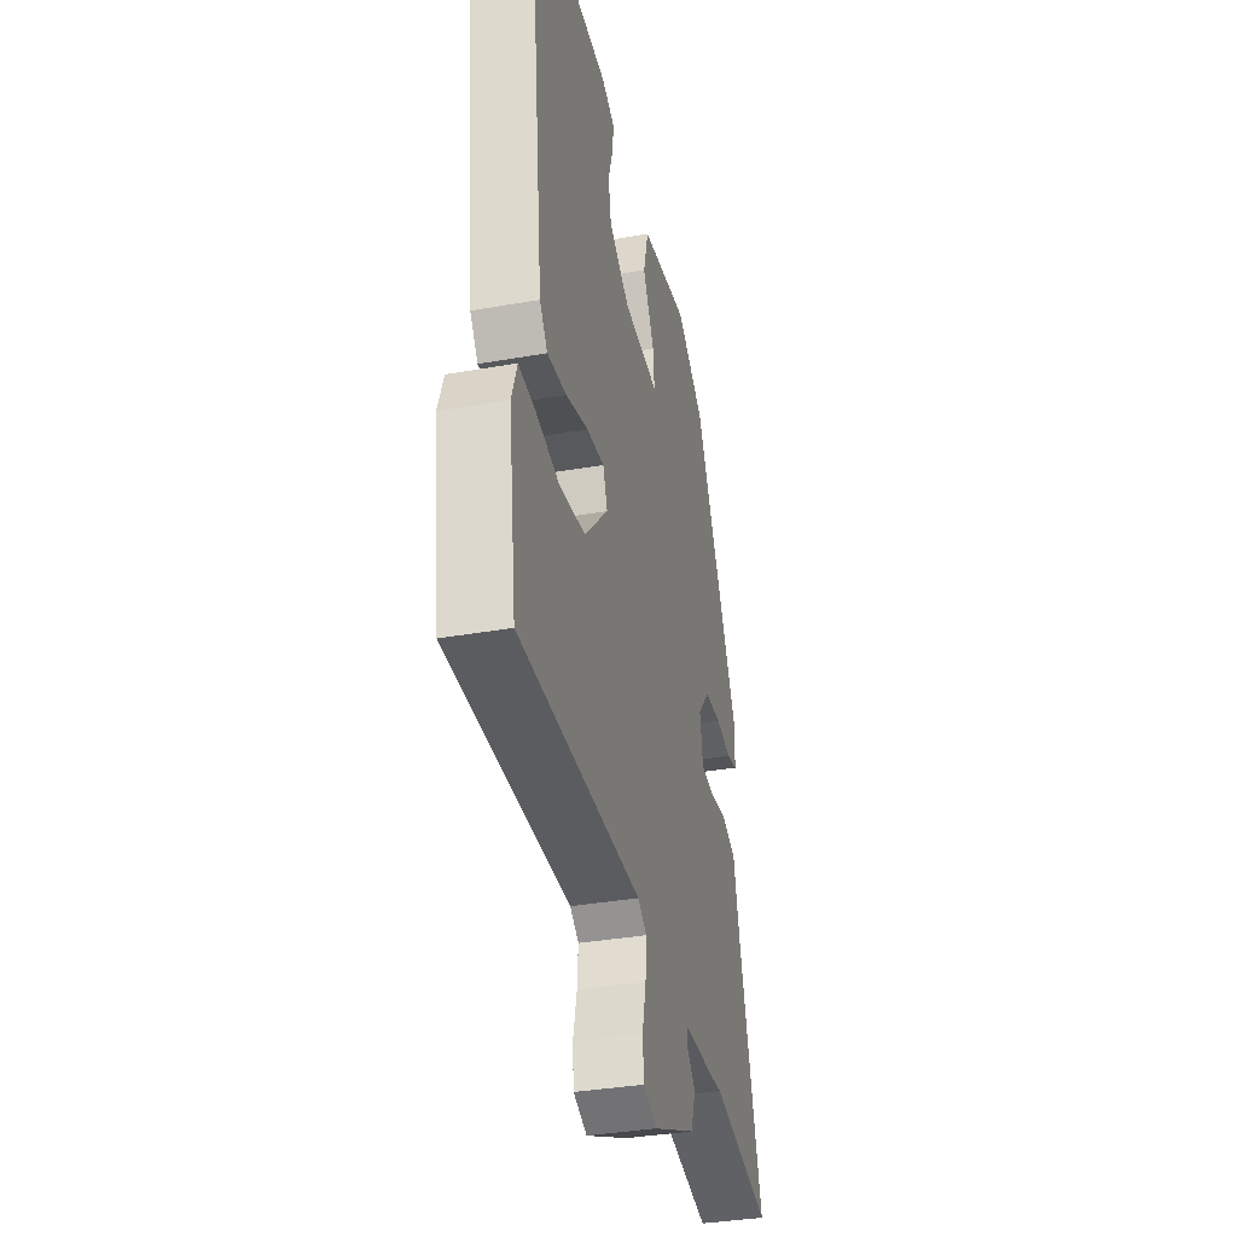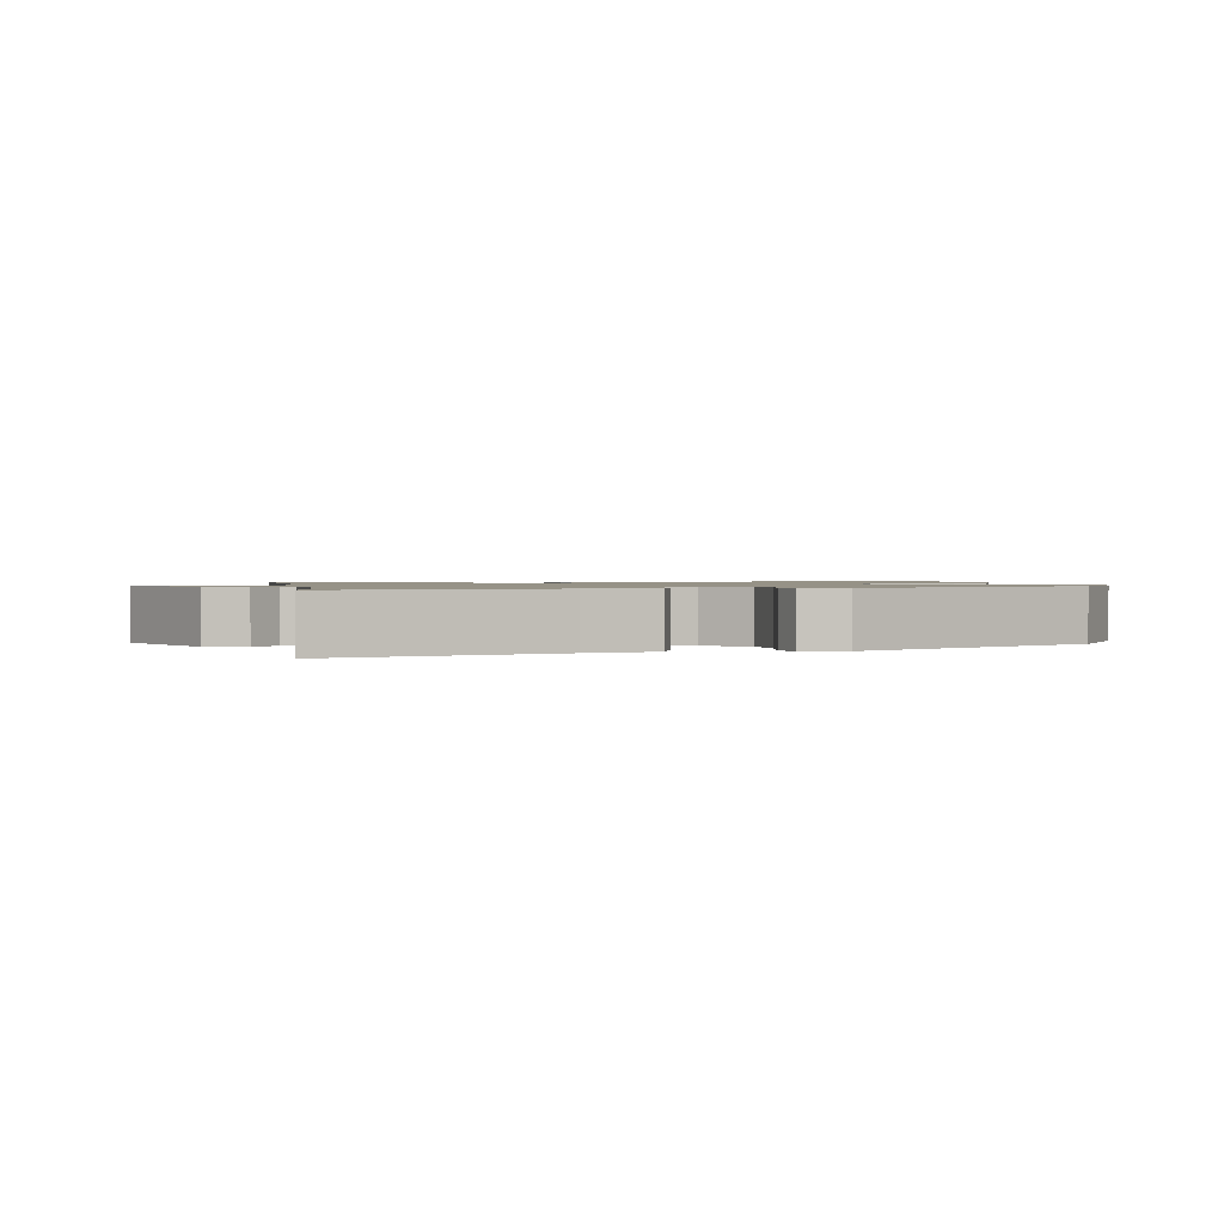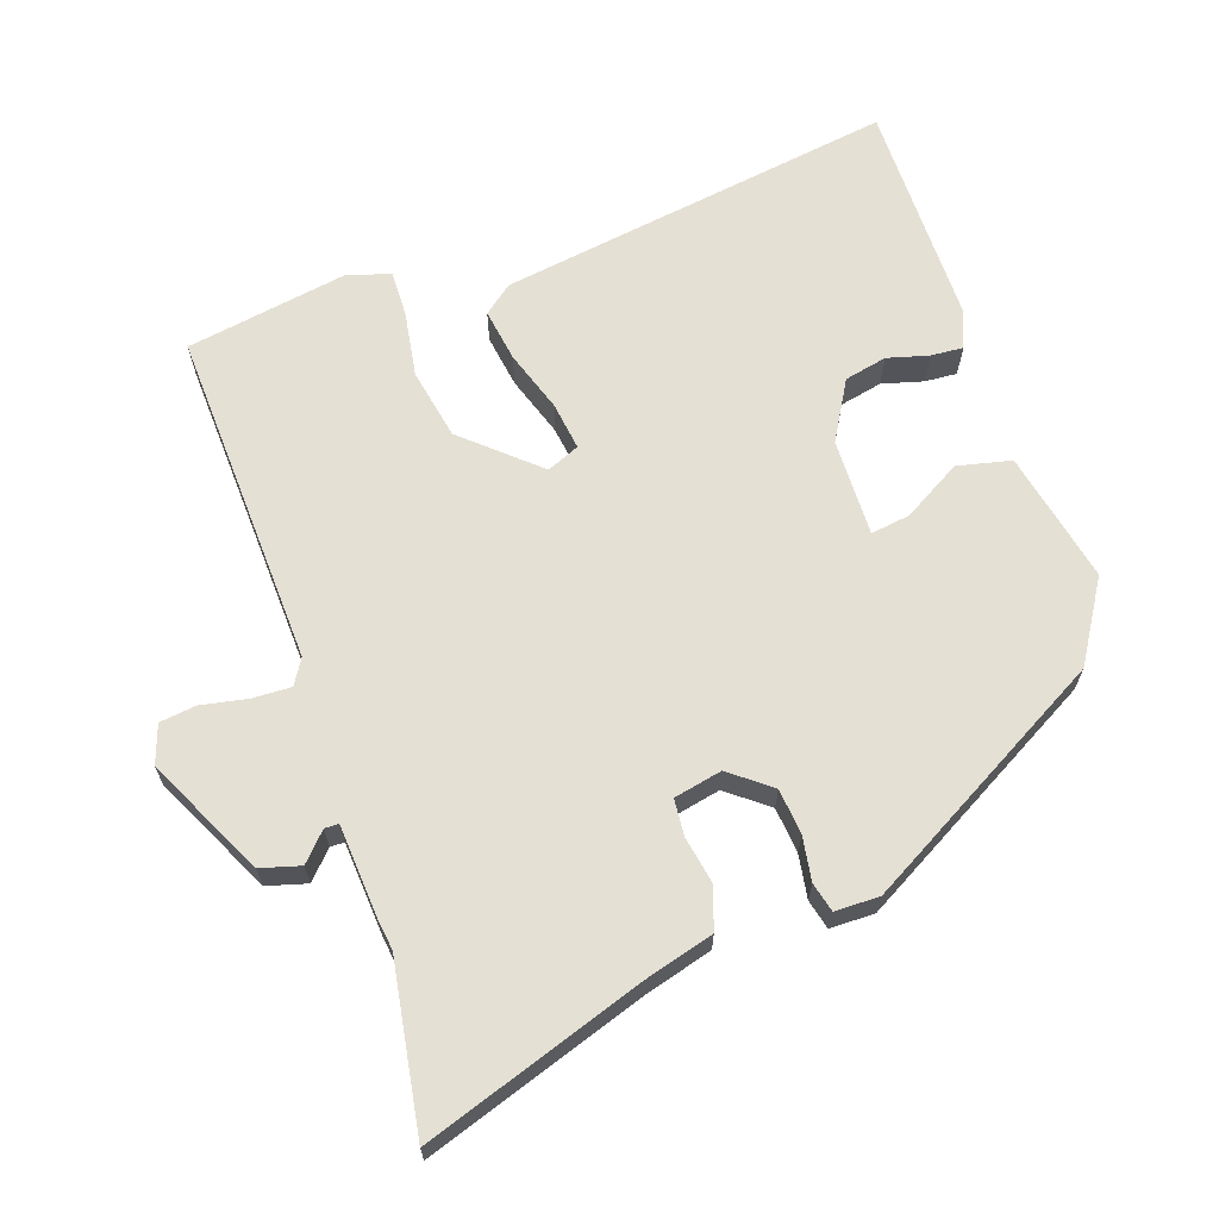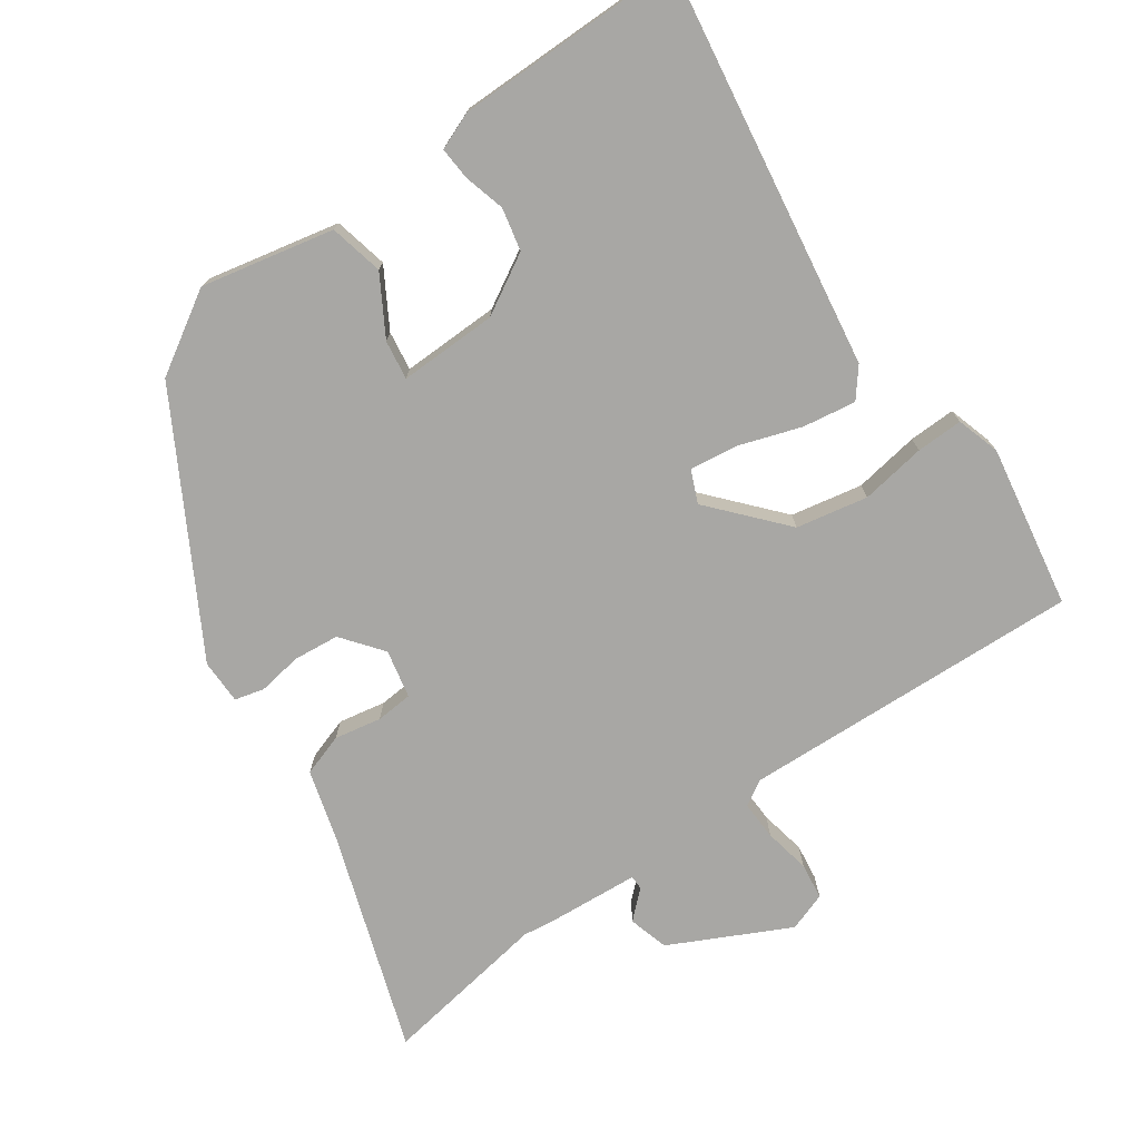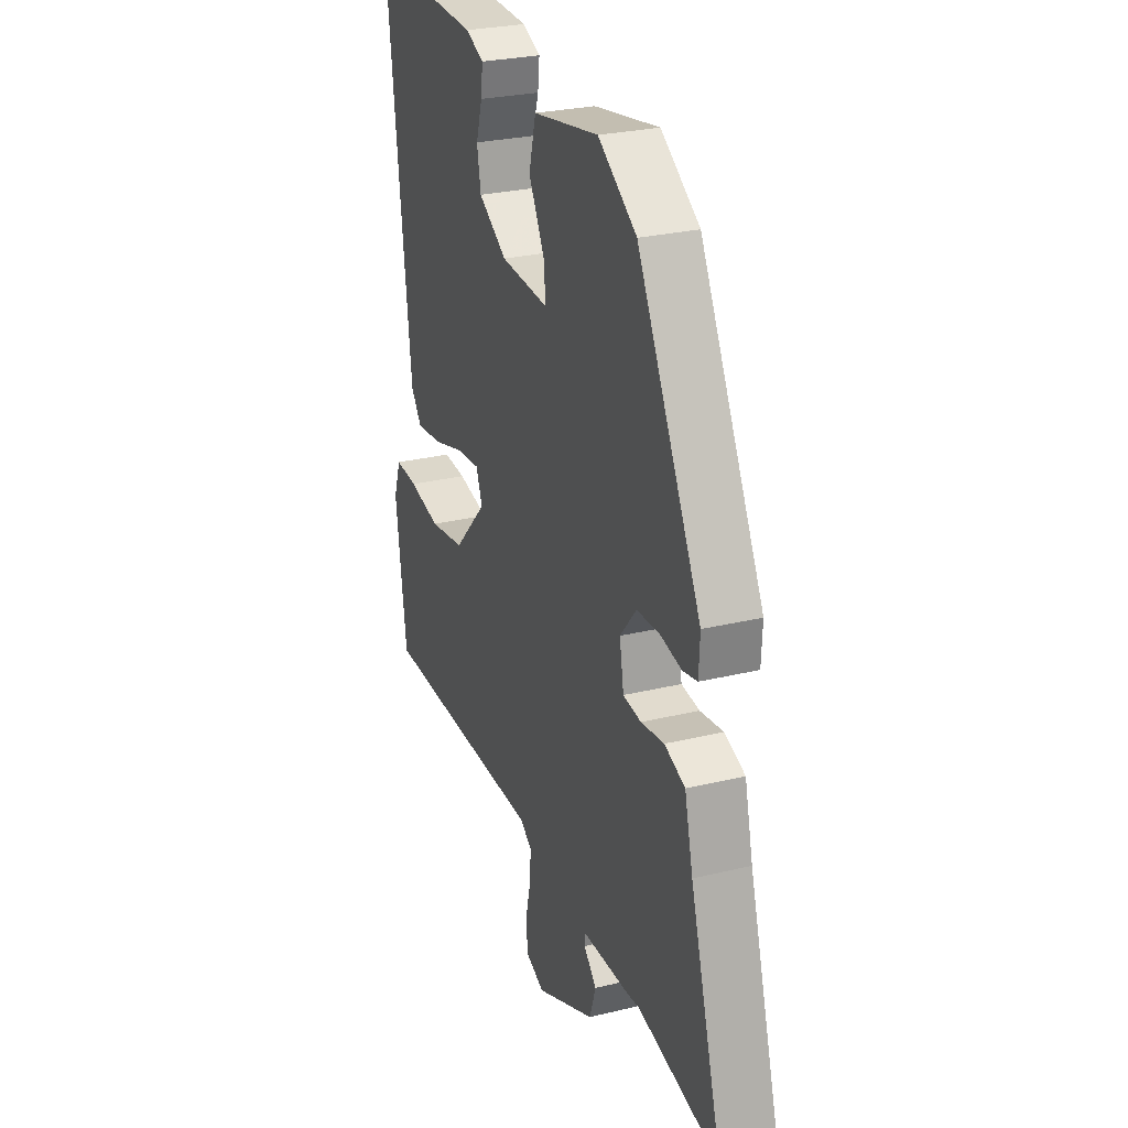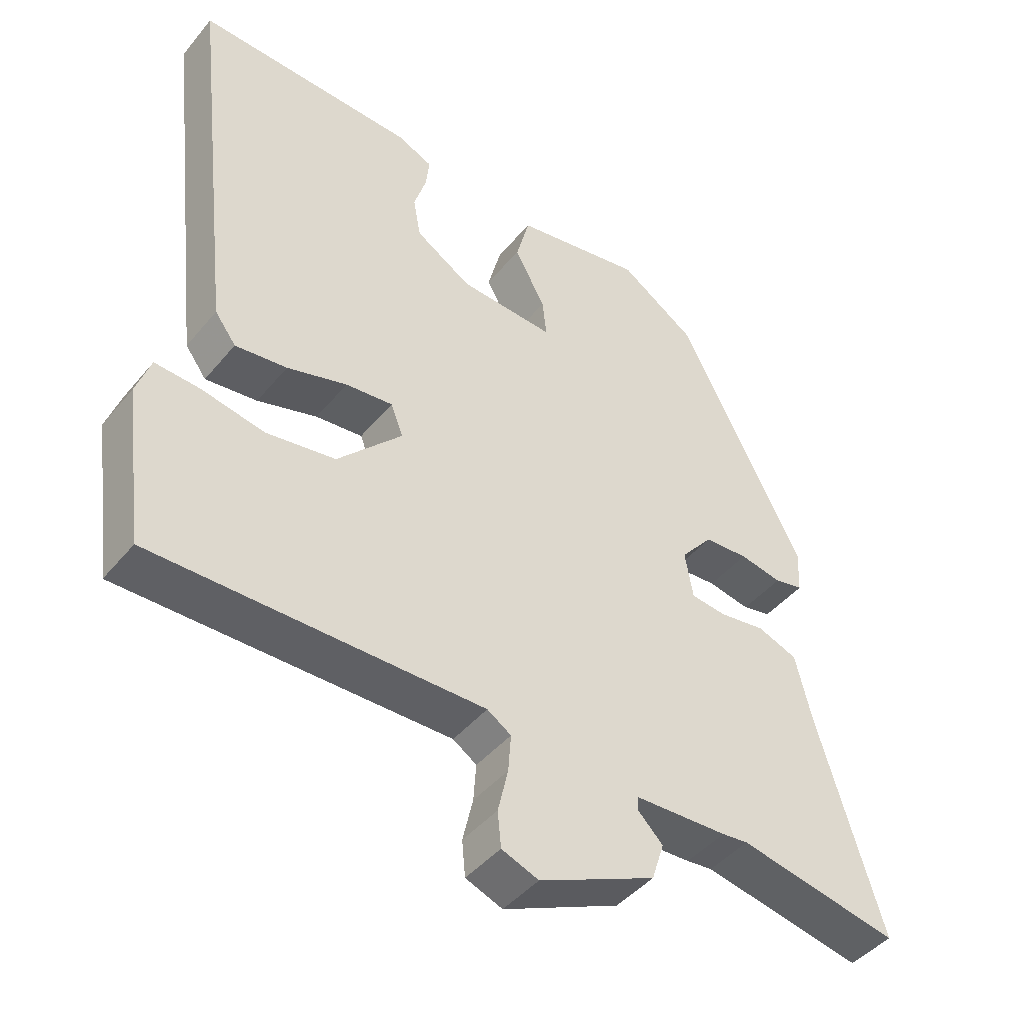
<metadata>
{"format":"obj","ext":"obj","renderer":"f3d","projection":"perspective","resolution":1024,"background":"white","views":[{"elev":-35.5,"azim":103.2,"up":"+Z"},{"elev":1.1,"azim":-102.2,"up":"+Y"},{"elev":65.8,"azim":-110.9,"up":"+Y"},{"elev":-74.6,"azim":32.9,"up":"+Y"},{"elev":27.2,"azim":-110.6,"up":"+Z"},{"elev":-44.3,"azim":143.4,"up":"+Z"}]}
</metadata>
<code>
v -0.333 0.07 0.458
v -0.222 0.07 0.532
v -0.033 0.07 0.499
v -0.013 0.07 0.423
v -0.058 0.07 0.339
v -0.064 0.07 0.283
v 0.075 0.07 0.291
v 0.157 0.07 0.342
v 0.168 0.07 0.403
v 0.15 0.07 0.461
v 0.145 0.07 0.507
v 0.197 0.07 0.53
v 0.519 0.07 0.542
v 0.453 0.07 -0.027
v 0.422 0.07 -0.069
v 0.346 0.07 -0.06
v 0.258 0.07 -0.034
v 0.189 0.07 -0.027
v 0.171 0.07 -0.074
v 0.266 0.07 -0.174
v 0.368 0.07 -0.19
v 0.46 0.07 -0.172
v 0.526 0.07 -0.168
v 0.547 0.07 -0.229
v 0.516 0.07 -0.46
v 0.033 0.07 -0.457
v -0.002 0.07 -0.48
v 0.002 0.07 -0.535
v 0.017 0.07 -0.6
v 0.012 0.07 -0.652
v -0.042 0.07 -0.673
v -0.213 0.07 -0.596
v -0.231 0.07 -0.54
v -0.194 0.07 -0.503
v -0.195 0.07 -0.483
v -0.332 0.07 -0.478
v -0.37 0.07 -0.474
v -0.606 0.07 -0.521
v -0.512 0.07 -0.205
v -0.488 0.07 -0.106
v -0.429 0.07 -0.084
v -0.362 0.07 -0.094
v -0.31 0.07 -0.088
v -0.298 0.07 -0.019
v -0.345 0.07 0.037
v -0.41 0.07 0.041
v -0.472 0.07 0.029
v -0.514 0.07 0.038
v -0.517 0.07 0.101
v -0.333 0 0.458
v -0.222 0 0.532
v -0.033 0 0.499
v -0.013 0 0.423
v -0.058 0 0.339
v -0.064 0 0.283
v 0.075 0 0.291
v 0.157 0 0.342
v 0.168 0 0.403
v 0.15 0 0.461
v 0.145 0 0.507
v 0.197 0 0.53
v 0.519 0 0.542
v 0.453 0 -0.027
v 0.422 0 -0.069
v 0.346 0 -0.06
v 0.258 0 -0.034
v 0.189 0 -0.027
v 0.171 0 -0.074
v 0.266 0 -0.174
v 0.368 0 -0.19
v 0.46 0 -0.172
v 0.526 0 -0.168
v 0.547 0 -0.229
v 0.516 0 -0.46
v 0.033 0 -0.457
v -0.002 0 -0.48
v 0.002 0 -0.535
v 0.017 0 -0.6
v 0.012 0 -0.652
v -0.042 0 -0.673
v -0.213 0 -0.596
v -0.231 0 -0.54
v -0.194 0 -0.503
v -0.195 0 -0.483
v -0.332 0 -0.478
v -0.37 0 -0.474
v -0.606 0 -0.521
v -0.512 0 -0.205
v -0.488 0 -0.106
v -0.429 0 -0.084
v -0.362 0 -0.094
v -0.31 0 -0.088
v -0.298 0 -0.019
v -0.345 0 0.037
v -0.41 0 0.041
v -0.472 0 0.029
v -0.514 0 0.038
v -0.517 0 0.101
f 3 4 5
f 2 3 5
f 1 2 5
f 49 1 5
f 48 49 5
f 47 48 5
f 46 47 5
f 45 46 5 6
f 44 45 6 7
f 43 44 7 8
f 39 40 41 42
f 39 42 43
f 38 39 43
f 37 38 43
f 37 43 8
f 36 37 8
f 35 36 8
f 32 33 34
f 31 32 34
f 30 31 34
f 29 30 34
f 28 29 34
f 27 28 34 35
f 26 27 35 8
f 24 25 26
f 23 24 26
f 22 23 26
f 21 22 26
f 20 21 26
f 19 20 26
f 15 16 17
f 14 15 17
f 13 14 17
f 12 13 17
f 12 17 18
f 9 10 11 12
f 8 9 12
f 26 8 12
f 19 26 12
f 12 18 19
f 54 53 52
f 54 52 51
f 54 51 50
f 54 50 98
f 54 98 97
f 54 97 96
f 54 96 95
f 55 54 95 94
f 56 55 94 93
f 57 56 93 92
f 91 90 89 88
f 92 91 88
f 92 88 87
f 92 87 86
f 57 92 86
f 57 86 85
f 57 85 84
f 83 82 81
f 83 81 80
f 83 80 79
f 83 79 78
f 83 78 77
f 84 83 77 76
f 57 84 76 75
f 75 74 73
f 75 73 72
f 75 72 71
f 75 71 70
f 75 70 69
f 75 69 68
f 66 65 64
f 66 64 63
f 66 63 62
f 66 62 61
f 67 66 61
f 61 60 59 58
f 61 58 57
f 61 57 75
f 61 75 68
f 68 67 61
f 1 50 51 2
f 2 51 52 3
f 3 52 53 4
f 4 53 54 5
f 5 54 55 6
f 6 55 56 7
f 7 56 57 8
f 8 57 58 9
f 9 58 59 10
f 10 59 60 11
f 11 60 61 12
f 12 61 62 13
f 13 62 63 14
f 14 63 64 15
f 15 64 65 16
f 16 65 66 17
f 17 66 67 18
f 18 67 68 19
f 19 68 69 20
f 20 69 70 21
f 21 70 71 22
f 22 71 72 23
f 23 72 73 24
f 24 73 74 25
f 25 74 75 26
f 26 75 76 27
f 27 76 77 28
f 28 77 78 29
f 29 78 79 30
f 30 79 80 31
f 31 80 81 32
f 32 81 82 33
f 33 82 83 34
f 34 83 84 35
f 35 84 85 36
f 36 85 86 37
f 37 86 87 38
f 38 87 88 39
f 39 88 89 40
f 40 89 90 41
f 41 90 91 42
f 42 91 92 43
f 43 92 93 44
f 44 93 94 45
f 45 94 95 46
f 46 95 96 47
f 47 96 97 48
f 48 97 98 49
f 49 98 50 1

</code>
